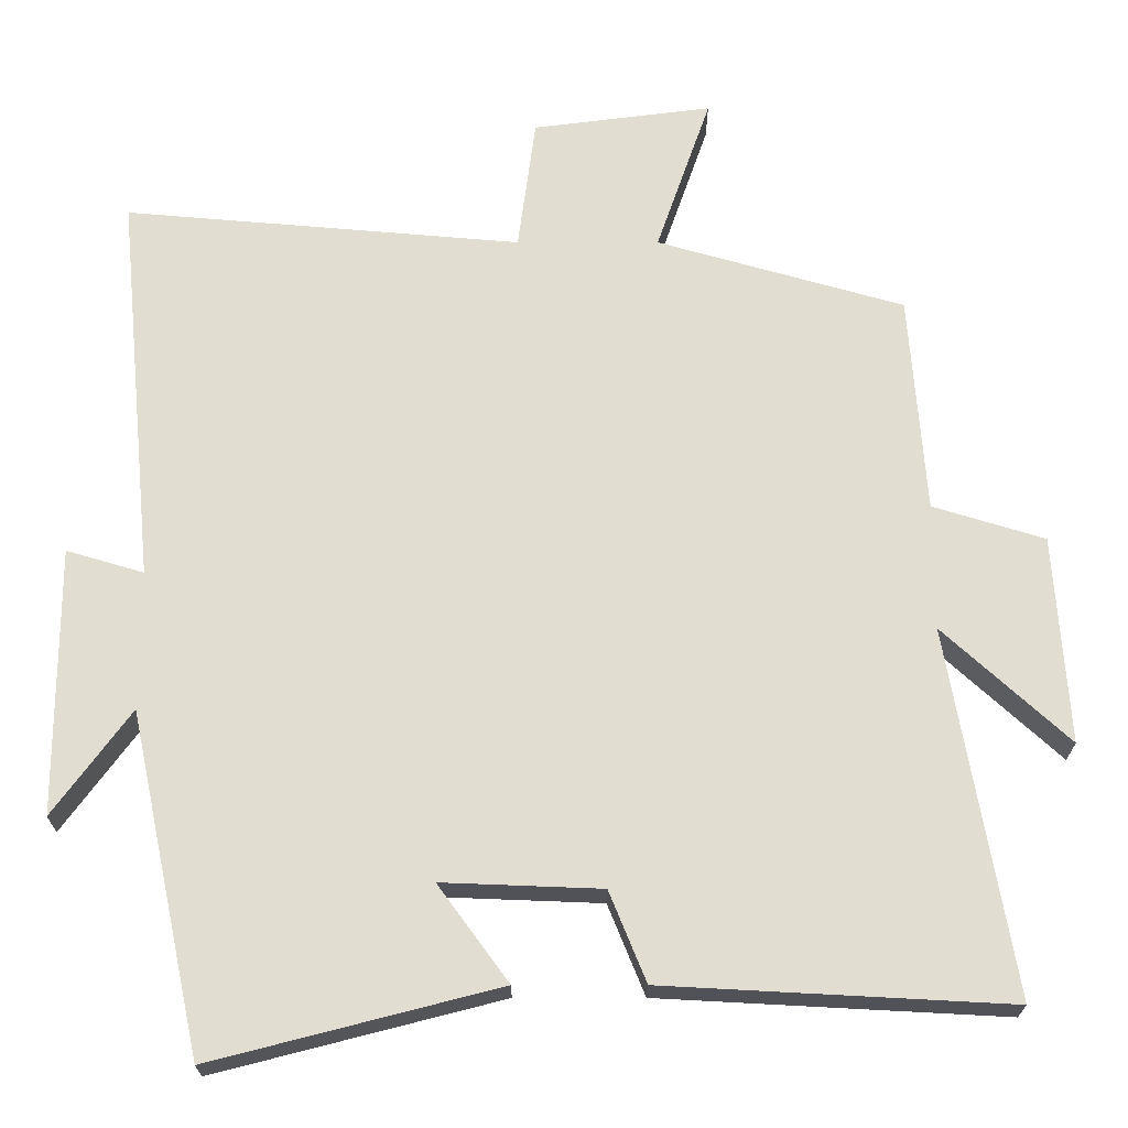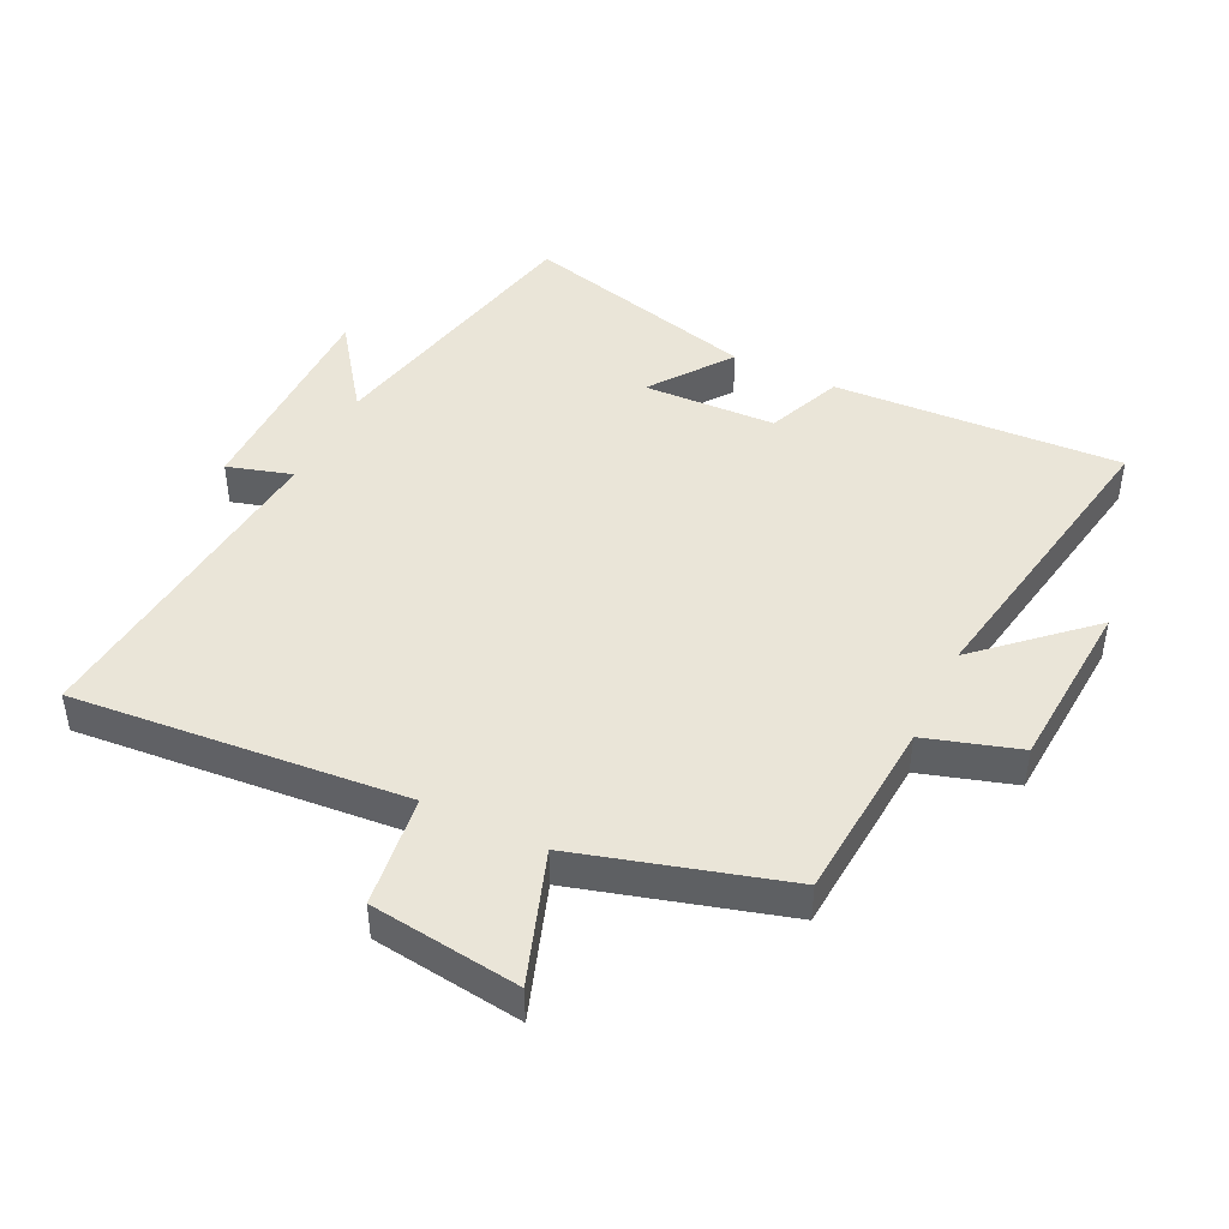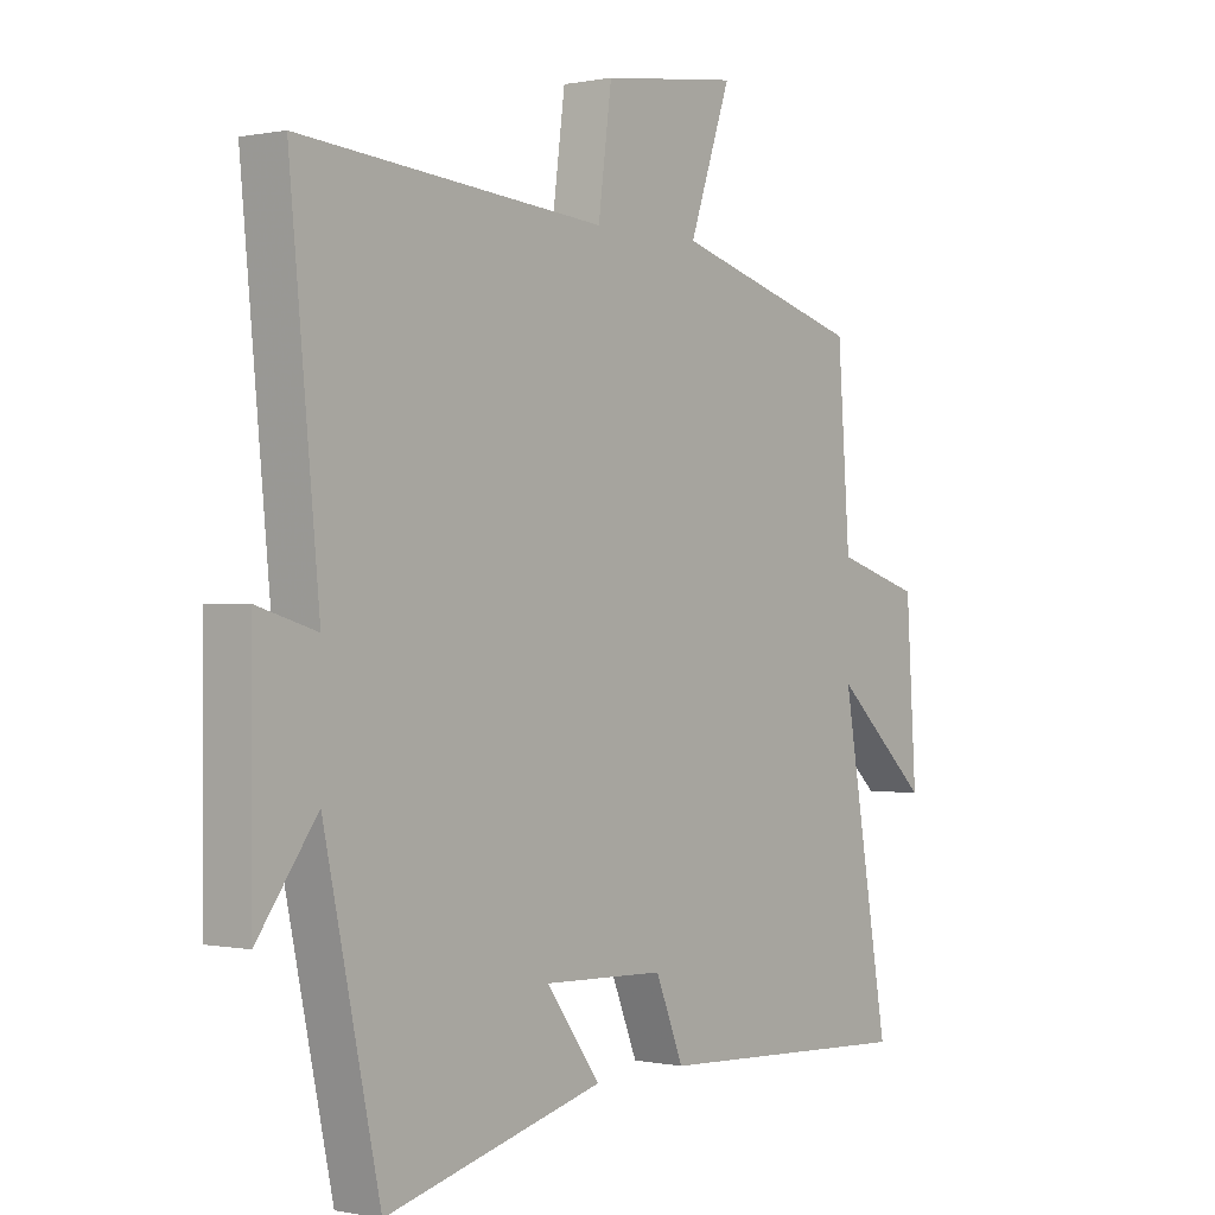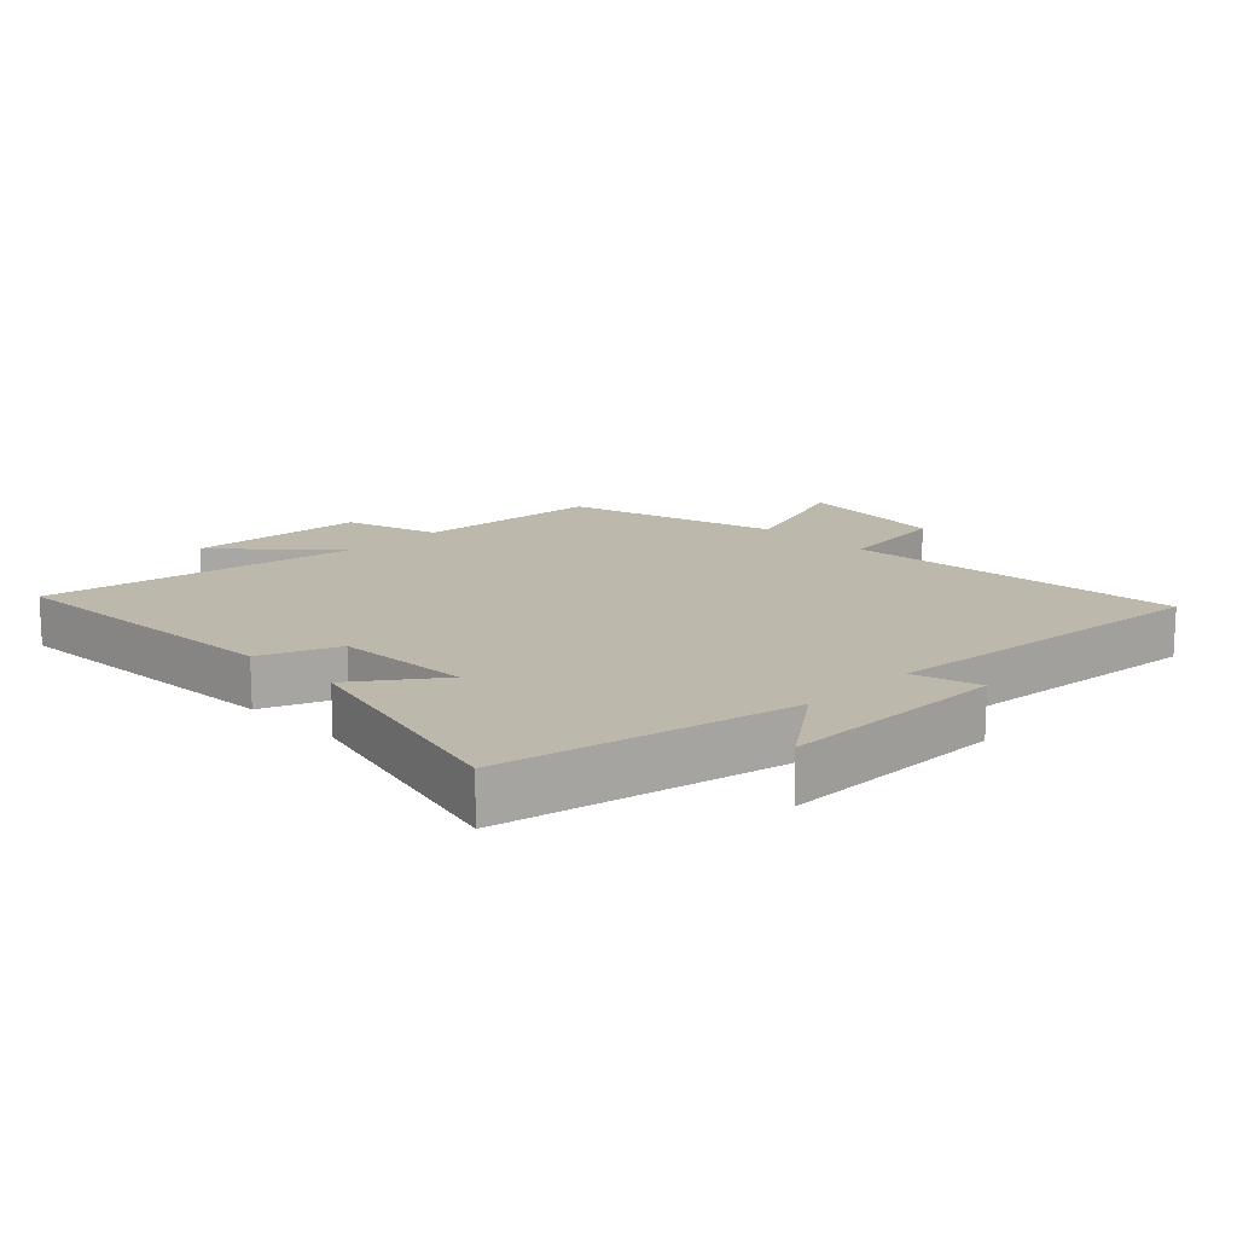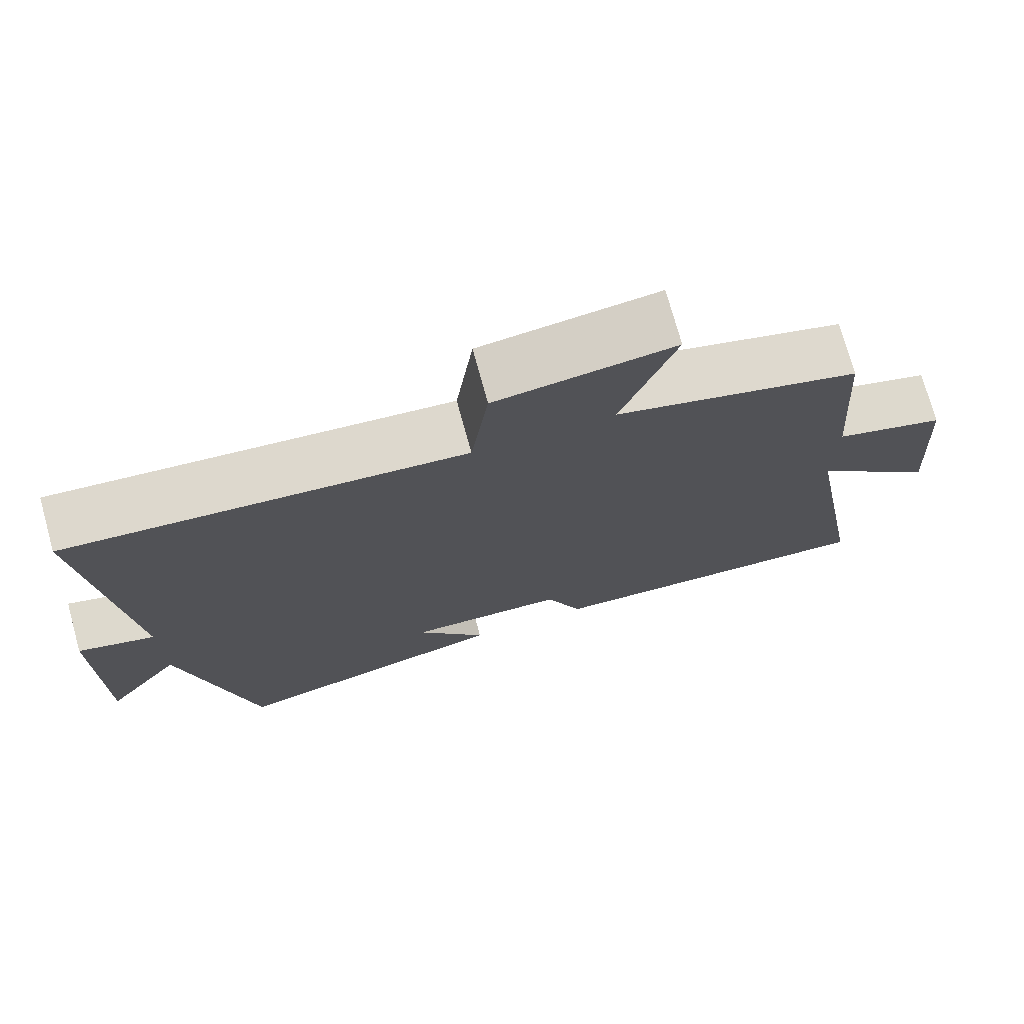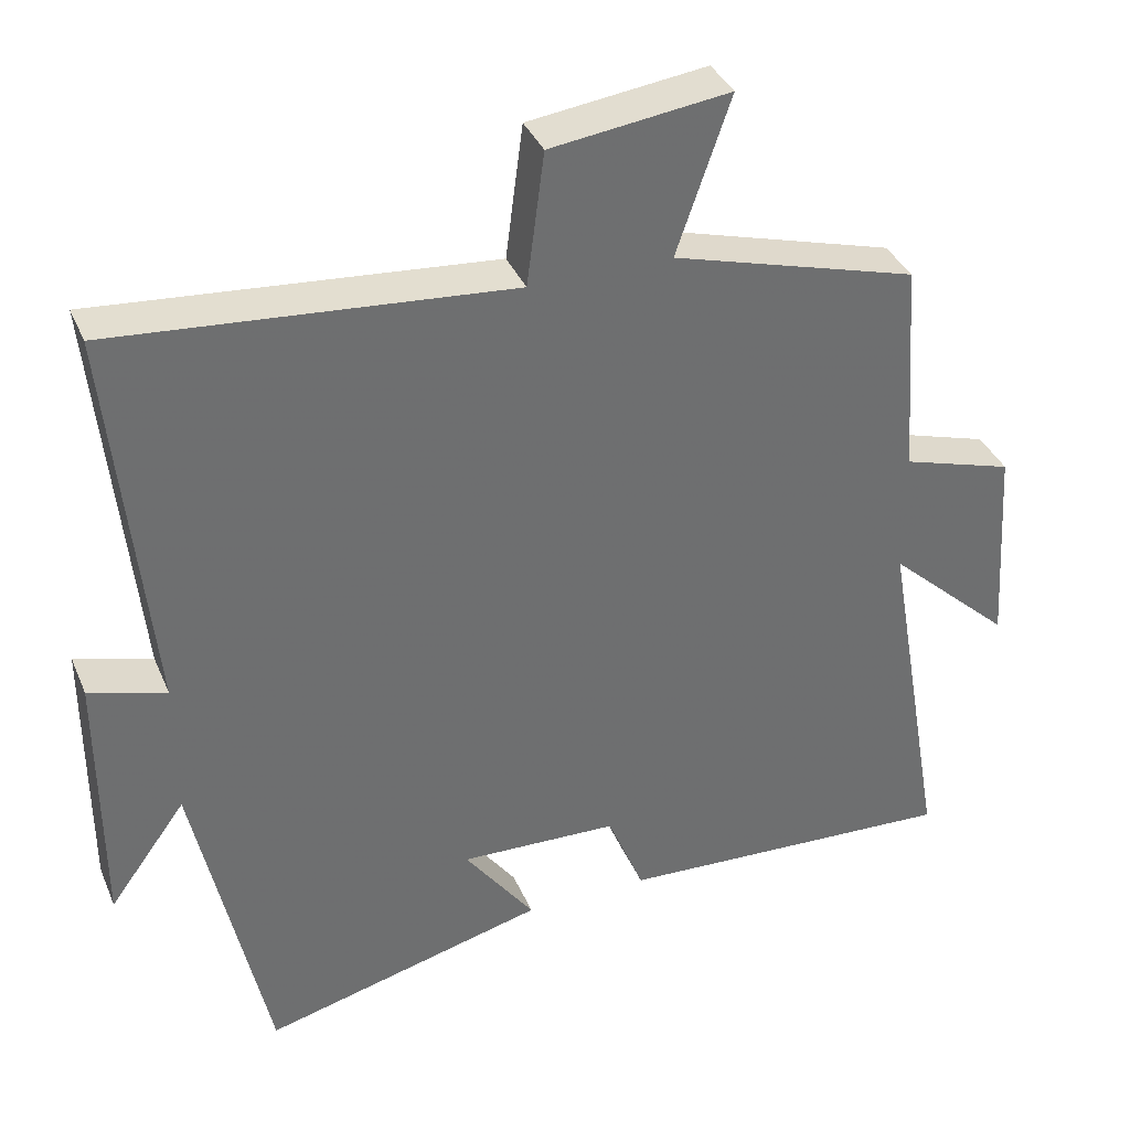
<metadata>
{"format":"obj","ext":"obj","renderer":"f3d","projection":"perspective","resolution":1024,"background":"white","views":[{"elev":-21.5,"azim":-0.0,"up":"+Z"},{"elev":44.8,"azim":25.9,"up":"+Y"},{"elev":0.1,"azim":-52.2,"up":"+Z"},{"elev":14.9,"azim":-134.6,"up":"+Y"},{"elev":74.2,"azim":-15.4,"up":"+Z"},{"elev":36.8,"azim":-21.3,"up":"+Z"}]}
</metadata>
<code>
v -0.405 0.07 -0.596
v -0.5 0.07 -0.153
v -0.601 0.07 -0.291
v -0.601 0.07 0.059
v -0.5 0.07 0.029
v -0.55 0.07 0.545
v -0.03 0.07 0.5
v -0.007 0.07 0.675
v 0.227 0.07 0.705
v 0.156 0.07 0.5
v 0.479 0.07 0.407
v 0.5 0.07 0.12
v 0.646 0.07 0.075
v 0.664 0.07 -0.197
v 0.5 0.07 -0.046
v 0.583 0.07 -0.524
v 0.132 0.07 -0.5
v 0.084 0.07 -0.382
v -0.124 0.07 -0.374
v -0.032 0.07 -0.5
v -0.405 0 -0.596
v -0.5 0 -0.153
v -0.601 0 -0.291
v -0.601 0 0.059
v -0.5 0 0.029
v -0.55 0 0.545
v -0.03 0 0.5
v -0.007 0 0.675
v 0.227 0 0.705
v 0.156 0 0.5
v 0.479 0 0.407
v 0.5 0 0.12
v 0.646 0 0.075
v 0.664 0 -0.197
v 0.5 0 -0.046
v 0.583 0 -0.524
v 0.132 0 -0.5
v 0.084 0 -0.382
v -0.124 0 -0.374
v -0.032 0 -0.5
f 19 20 1 2
f 18 19 2
f 15 16 17 18
f 15 18 2
f 12 13 14 15
f 10 11 12 15
f 10 15 2
f 7 8 9 10
f 7 10 2
f 5 6 7
f 5 7 2 3
f 3 4 5
f 22 21 40 39
f 22 39 38
f 38 37 36 35
f 22 38 35
f 35 34 33 32
f 35 32 31 30
f 22 35 30
f 30 29 28 27
f 22 30 27
f 27 26 25
f 23 22 27 25
f 25 24 23
f 1 21 22 2
f 2 22 23 3
f 3 23 24 4
f 4 24 25 5
f 5 25 26 6
f 6 26 27 7
f 7 27 28 8
f 8 28 29 9
f 9 29 30 10
f 10 30 31 11
f 11 31 32 12
f 12 32 33 13
f 13 33 34 14
f 14 34 35 15
f 15 35 36 16
f 16 36 37 17
f 17 37 38 18
f 18 38 39 19
f 19 39 40 20
f 20 40 21 1

</code>
